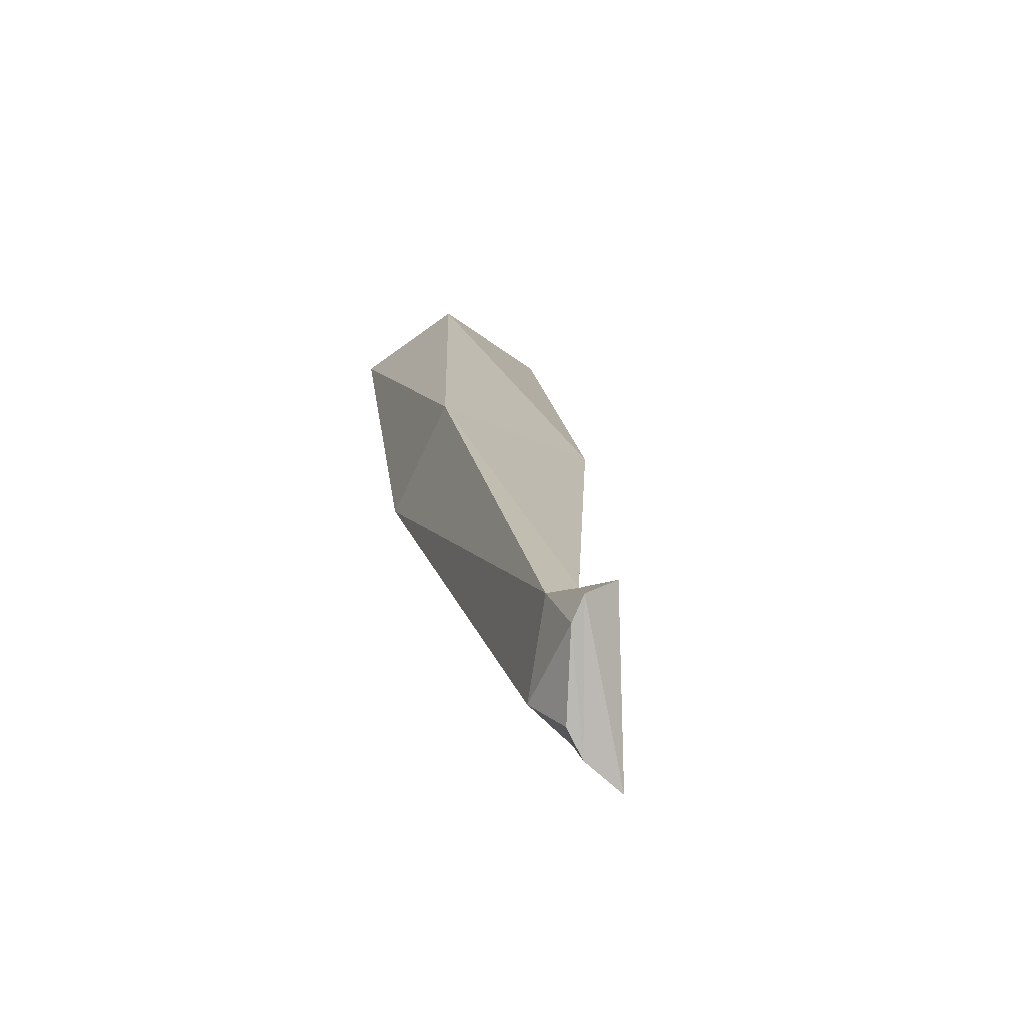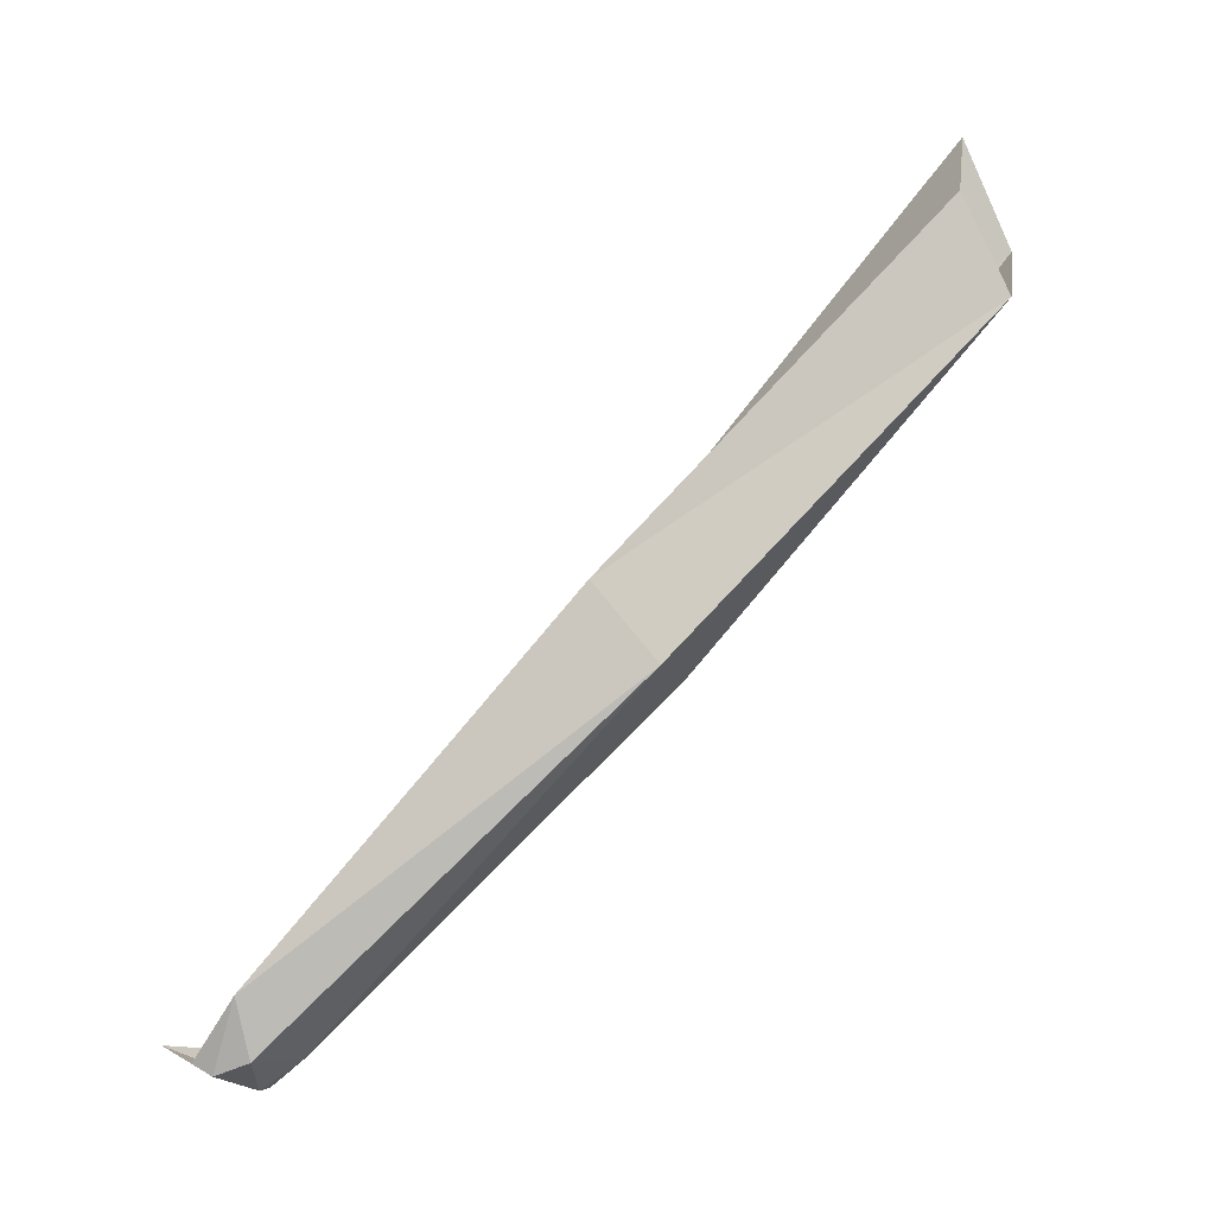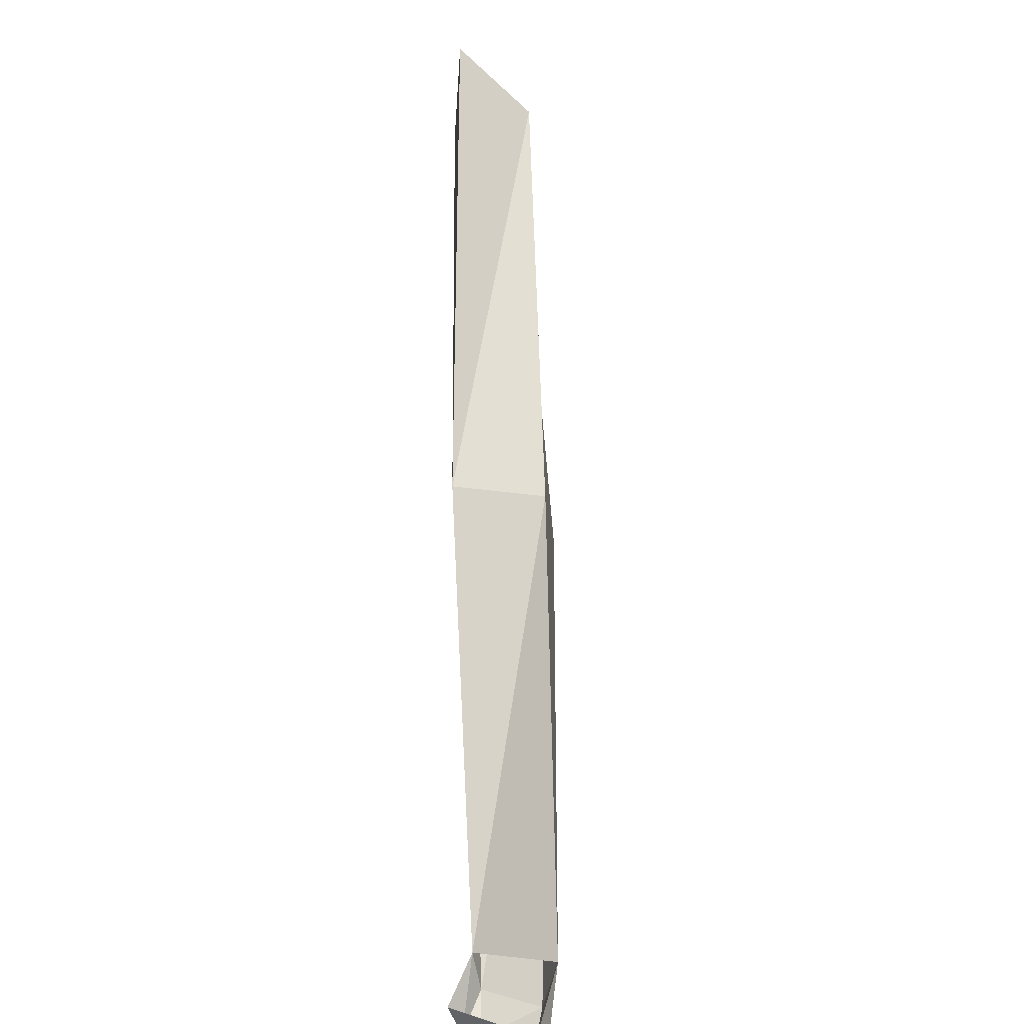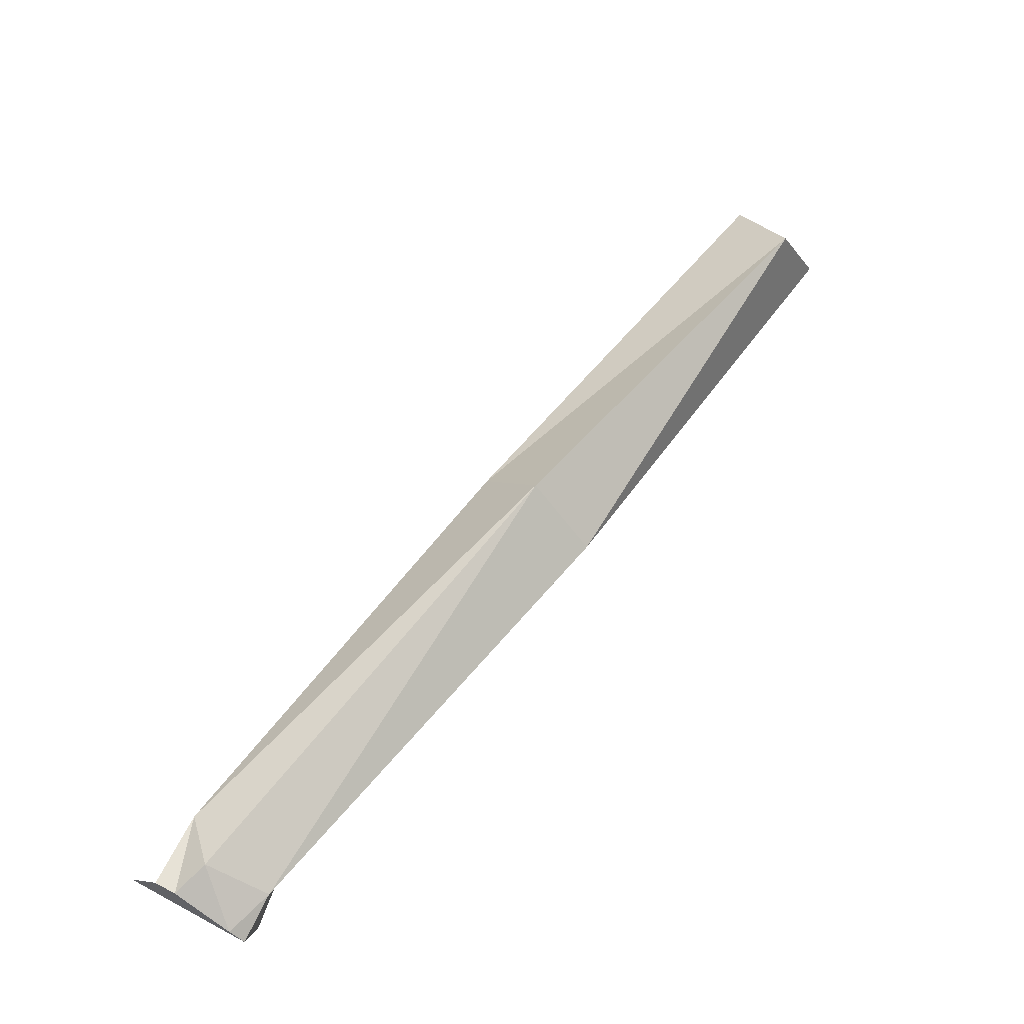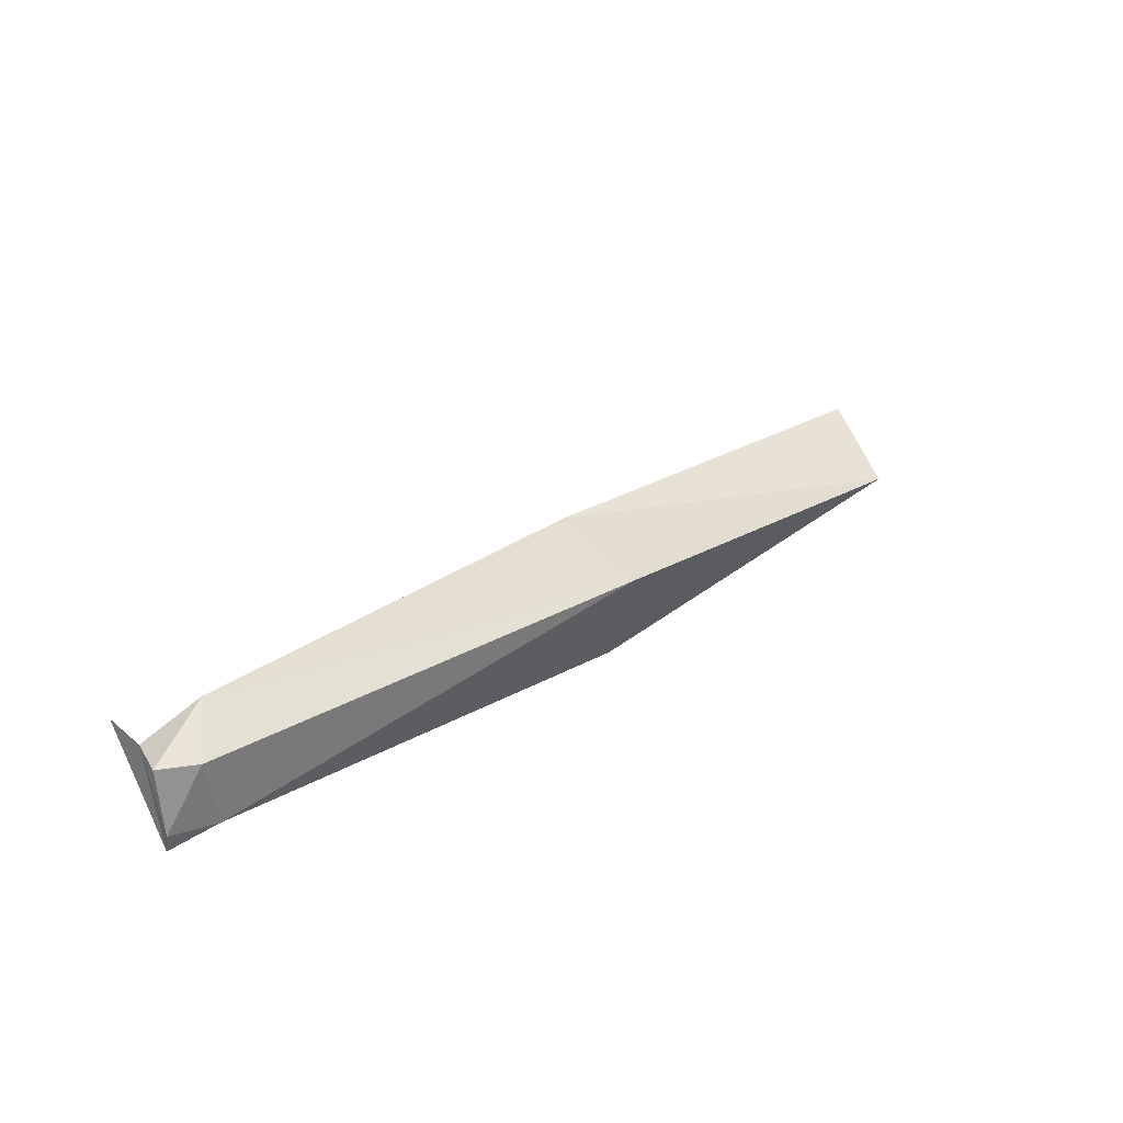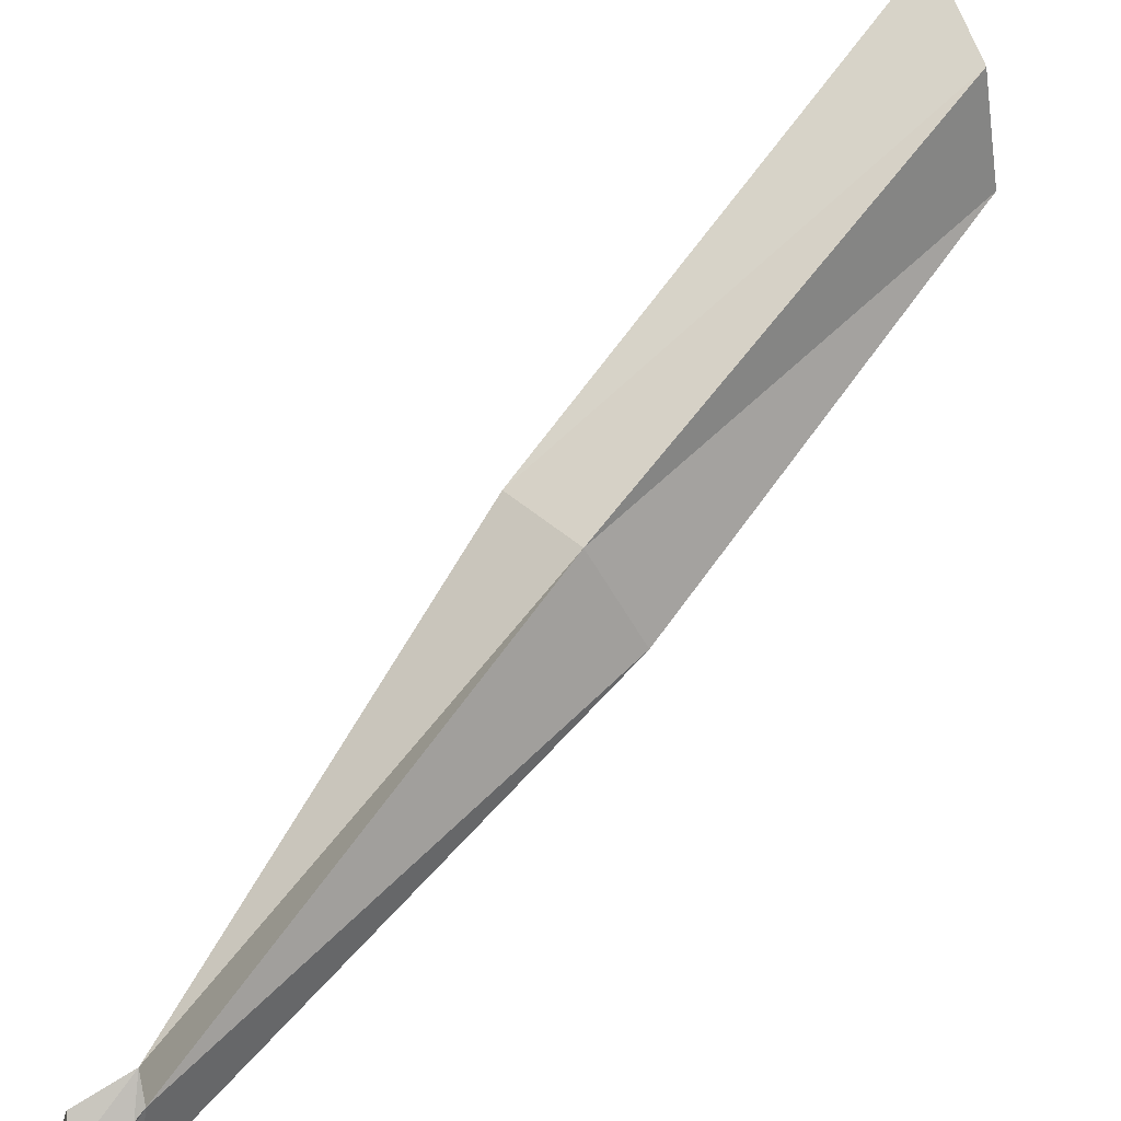
<metadata>
{"format":"obj","ext":"obj","renderer":"f3d","projection":"perspective","resolution":1024,"background":"white","views":[{"elev":-11.8,"azim":28.8,"up":"+Z"},{"elev":-6.3,"azim":-132.5,"up":"+Y"},{"elev":21.9,"azim":127.5,"up":"+Y"},{"elev":-57.8,"azim":-111.8,"up":"+Y"},{"elev":-49.1,"azim":-162.2,"up":"+Y"},{"elev":-72.6,"azim":172.2,"up":"+Z"}]}
</metadata>
<code>
o leg2a_Cylinder.009
v -4.214 4.495 4.165
v -0.807 0.1724 1.354
v -0.7849 0.6828 1.475
v -3.312 5.689 3.779
v -0.9736 0.9342 0.2707
v -4.069 5.544 2.804
v -0.969 0.1756 0.5038
v -4.806 4.558 3.2
v -0.2902 -0.1748 1.252
v -7.603 8.627 5.908
v -7.241 9.832 5.489
v -0.3947 -0.1923 1.032
v -0.5474 0.01156 0.2847
v -0.4836 0.1637 0.0428
v -7.011 9.38 6.674
v -6.649 10.73 6.269
v -0.2 0.2115 1.411
v -0.2454 0.3683 -0.2062
f 1 3 4
f 3 6 4
f 5 8 6
f 8 2 1
f 2 9 3
f 10 6 8
f 12 14 9
f 7 12 2
f 5 13 7
f 4 15 1
f 1 10 8
f 11 4 6
f 13 12 7
f 14 13 5
f 12 9 2
f 17 3 9
f 17 9 18
f 18 9 14
f 1 2 3
f 3 5 6
f 5 7 8
f 8 7 2
f 10 11 6
f 12 13 14
f 4 16 15
f 1 15 10
f 11 16 4

</code>
